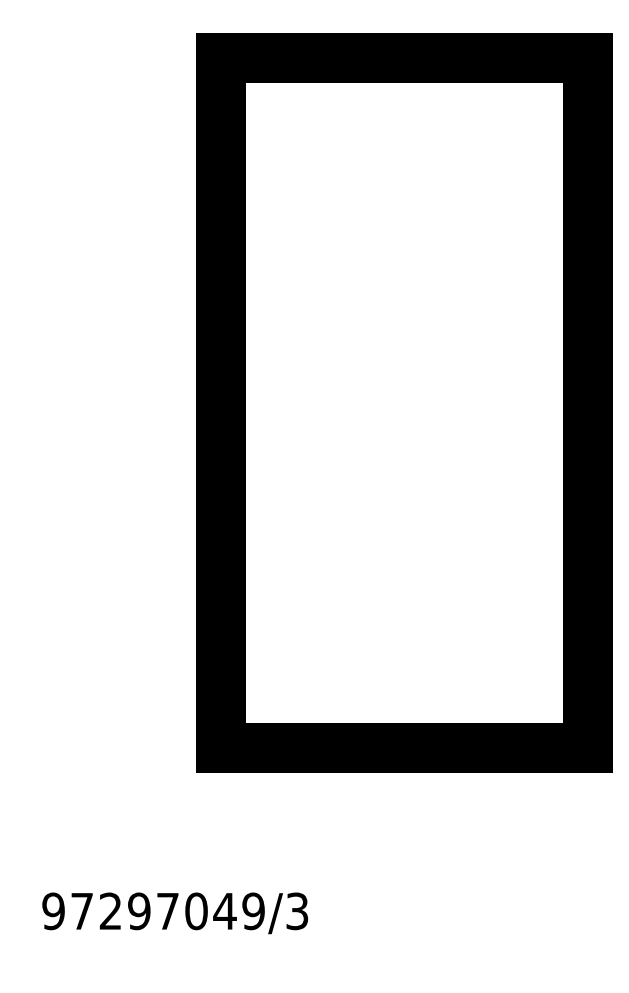
<metadata>
{"format":"dxf","ext":"dxf","renderer":"ezdxf+matplotlib","layout":"modelspace","background":"white","min_lineweight":24,"dpi":150}
</metadata>
<code>
0
SECTION
2
ENTITIES
0
LINE
8
0
10
130.5
20
201.5
30
0
11
50
21
201.5
31
0
0
LINE
8
0
10
50
20
201.5
30
0
11
50
21
50
31
0
0
LINE
8
0
10
50
20
50
30
0
11
130.5
21
50
31
0
0
LINE
8
0
10
130.5
20
50
30
0
11
130.5
21
201.5
31
0
0
TEXT
8
0
10
10
20
10
30
0
40
8
1
97297049/3
7
Arial Narrow
0
ENDSEC
0
EOF

</code>
